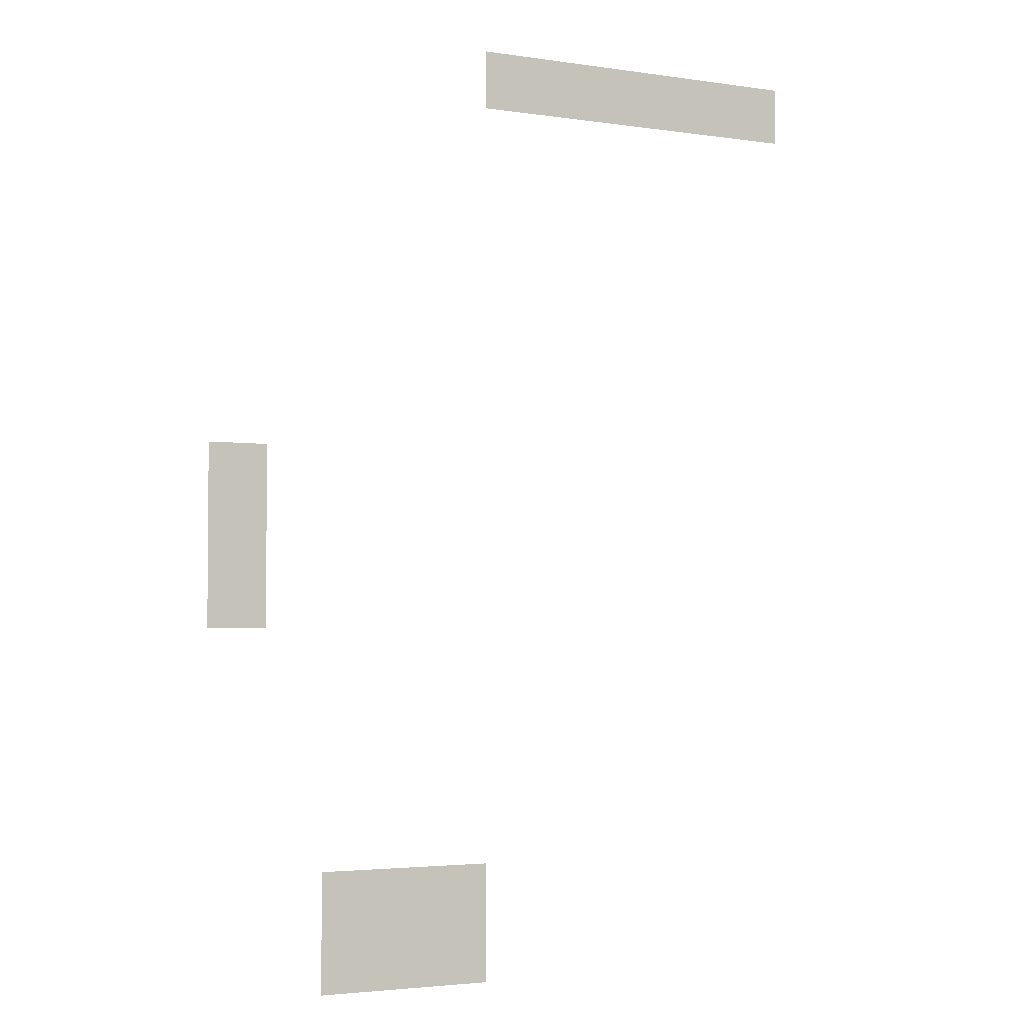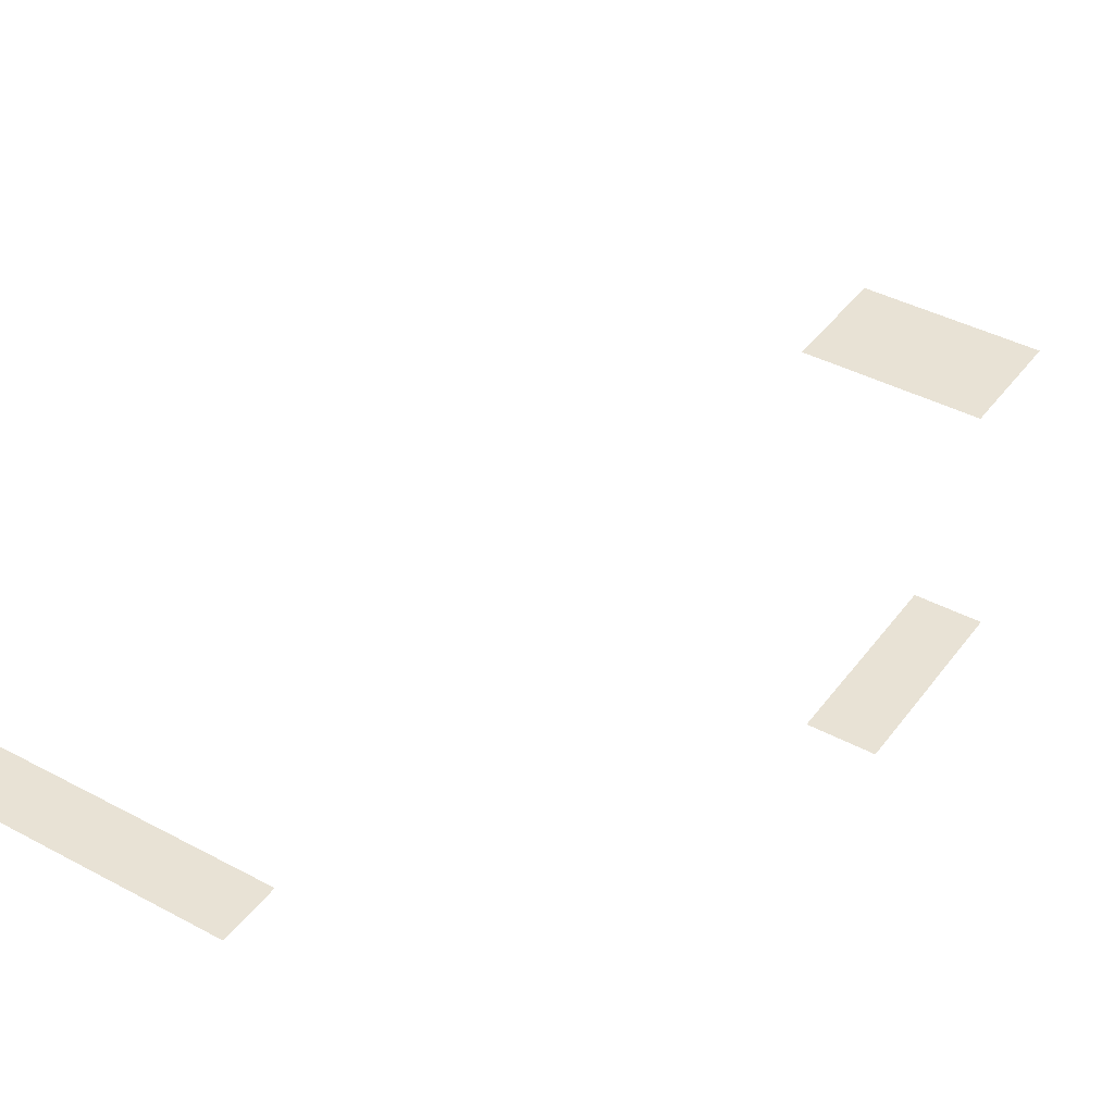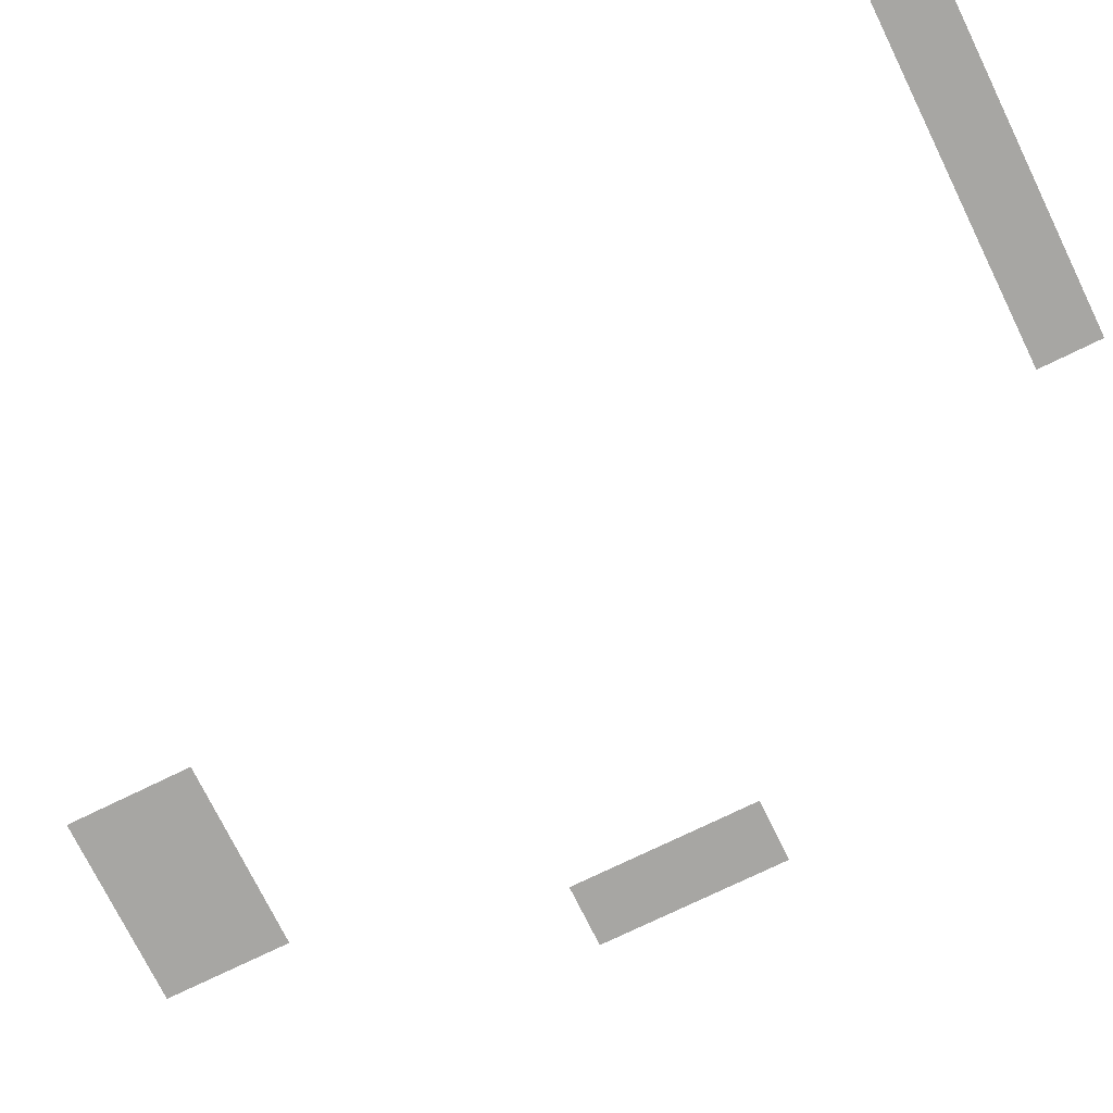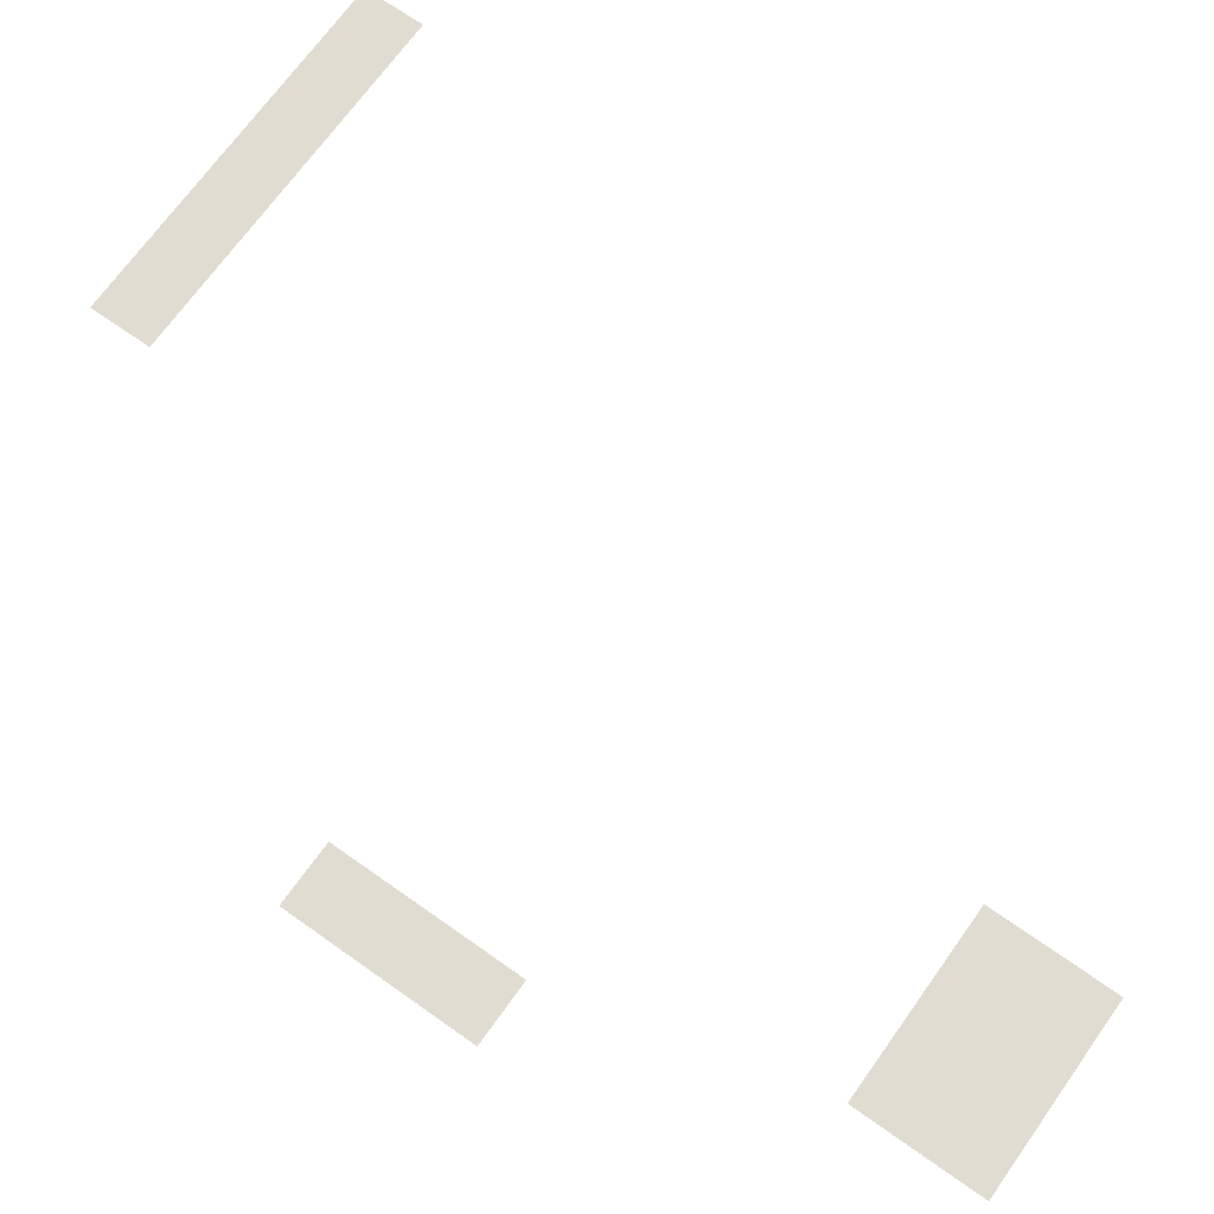
<metadata>
{"format":"obj","ext":"obj","renderer":"f3d","projection":"perspective","resolution":1024,"background":"white","views":[{"elev":-3.2,"azim":-27.1,"up":"+Y"},{"elev":40.8,"azim":-146.8,"up":"+Z"},{"elev":-74.2,"azim":116.1,"up":"+Z"},{"elev":69.1,"azim":-54.6,"up":"+Z"}]}
</metadata>
<code>
v -7 -1 0
v -8 -1 0
v -8 0 0
v -7 0 0
v -6 -1 0
v -7 -1 0
v -7 0 0
v -6 0 0
v -5 -1 0
v -6 -1 0
v -6 0 0
v -5 0 0
v -4 -1 0
v -5 -1 0
v -5 0 0
v -4 0 0
v -3 -1 0
v -4 -1 0
v -4 0 0
v -3 0 0
v -2 -1 0
v -3 -1 0
v -3 0 0
v -2 0 0
v -12 -8 0
v -13 -8 0
v -13 -7 0
v -12 -7 0
v -12 -9 0
v -13 -9 0
v -13 -8 0
v -12 -8 0
v -12 -10 0
v -13 -10 0
v -13 -9 0
v -12 -9 0
v -10 -15 0
v -11 -15 0
v -11 -14 0
v -10 -14 0
v -9 -15 0
v -10 -15 0
v -10 -14 0
v -9 -14 0
v -8 -15 0
v -9 -15 0
v -9 -14 0
v -8 -14 0
v -10 -16 0
v -11 -16 0
v -11 -15 0
v -10 -15 0
v -9 -16 0
v -10 -16 0
v -10 -15 0
v -9 -15 0
v -8 -16 0
v -9 -16 0
v -9 -15 0
v -8 -15 0
g RandomHouse5_mesh_0004
f 1 2 3 4
f 5 6 7 8
f 9 10 11 12
f 13 14 15 16
f 17 18 19 20
f 21 22 23 24
f 25 26 27 28
f 29 30 31 32
f 33 34 35 36
f 37 38 39 40
f 41 42 43 44
f 45 46 47 48
f 49 50 51 52
f 53 54 55 56
f 57 58 59 60

</code>
